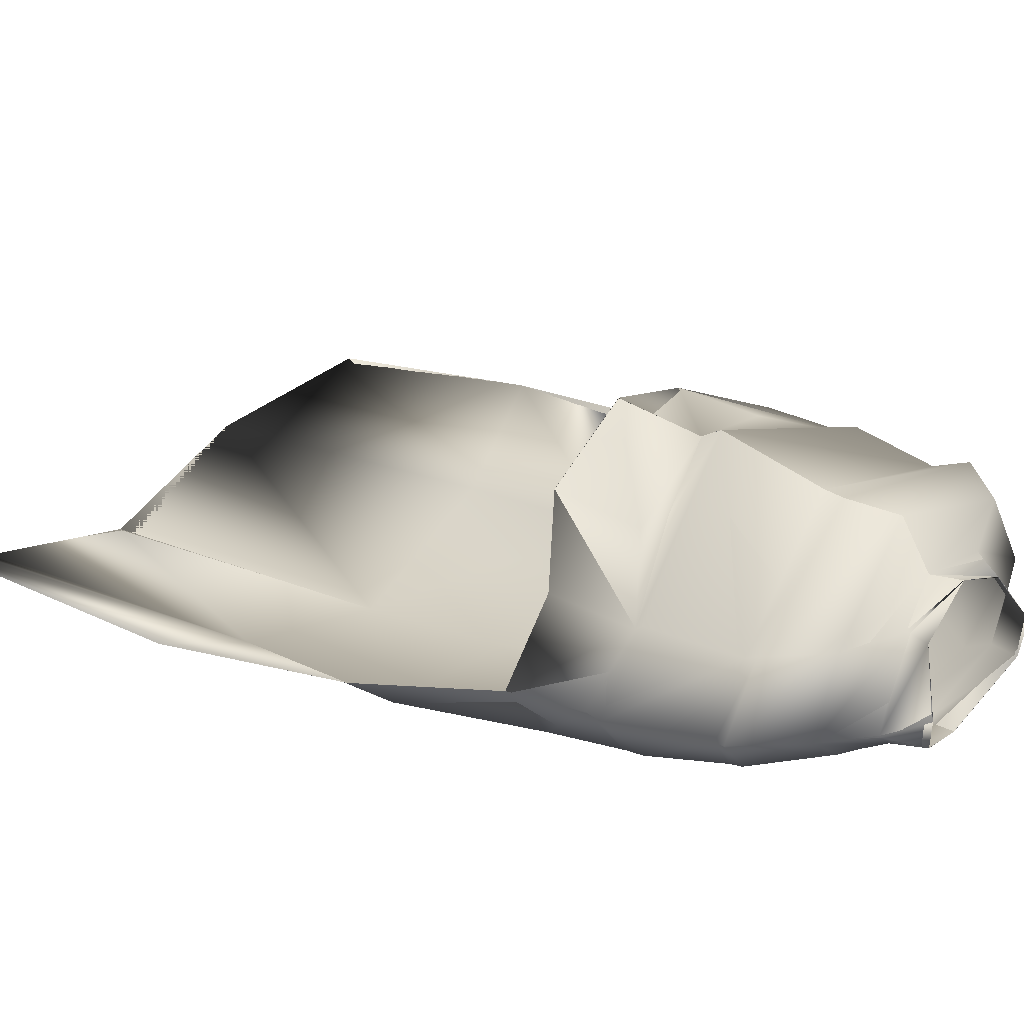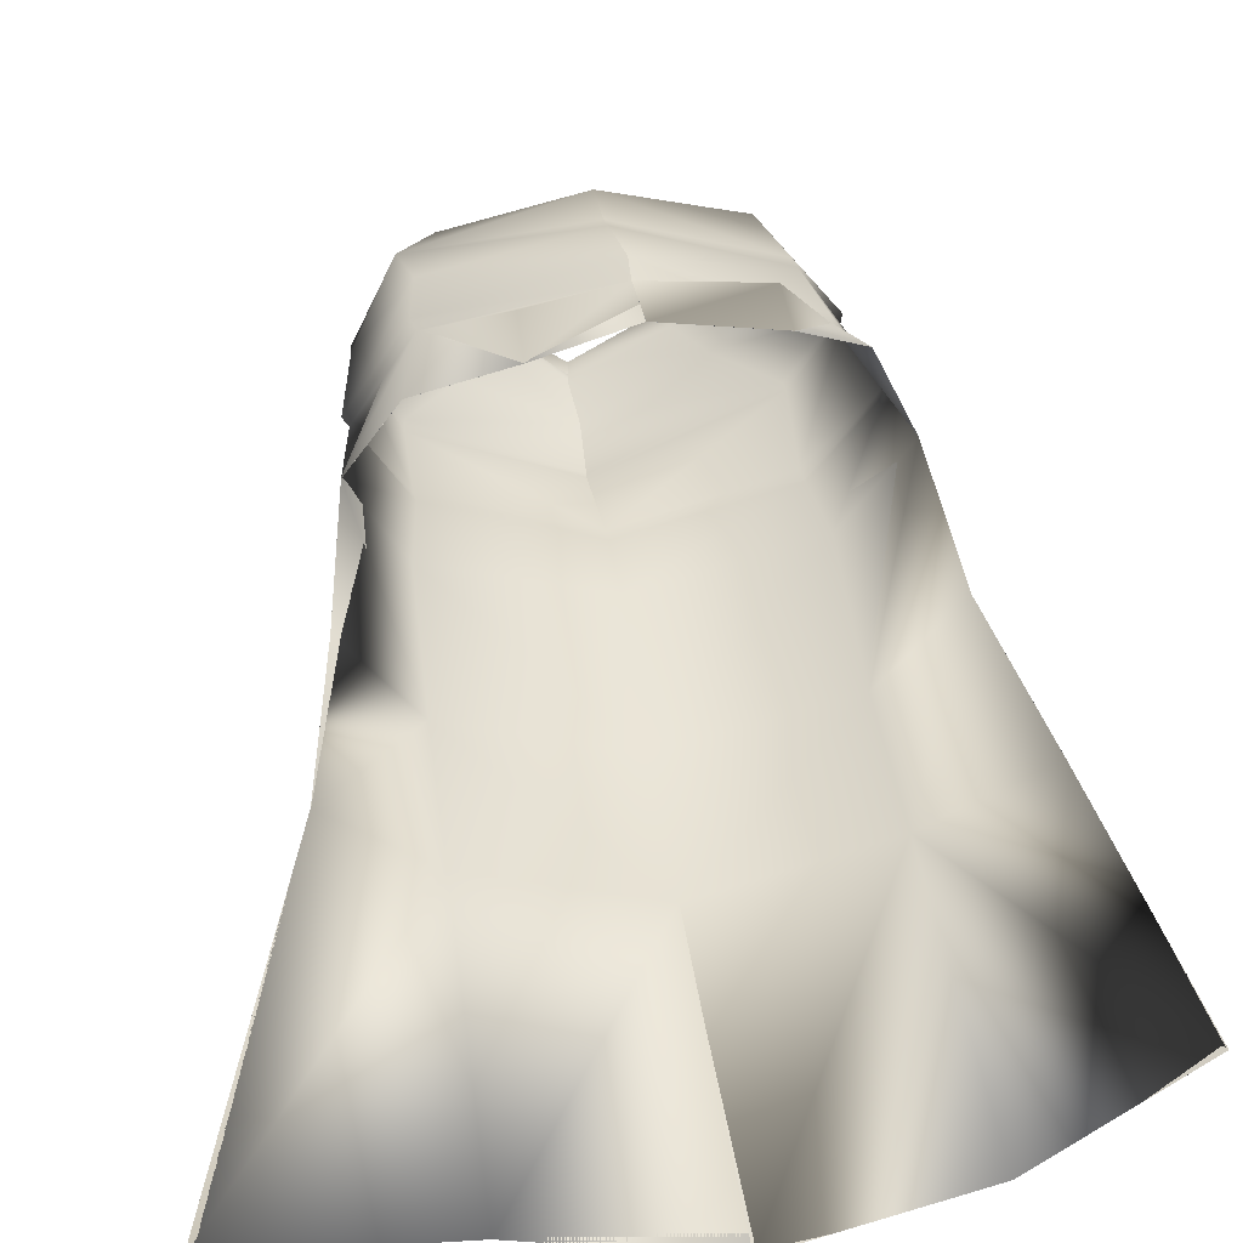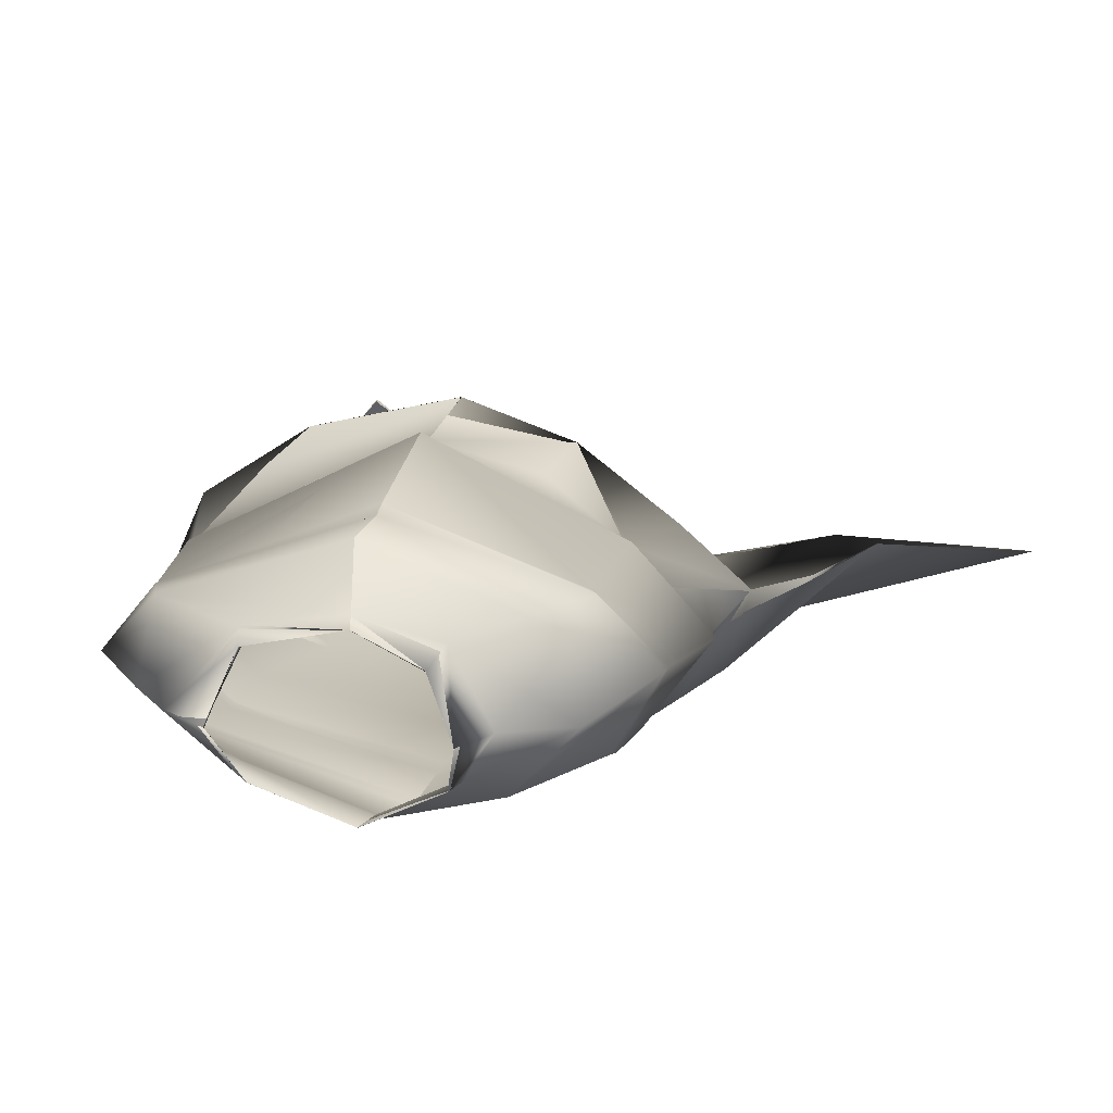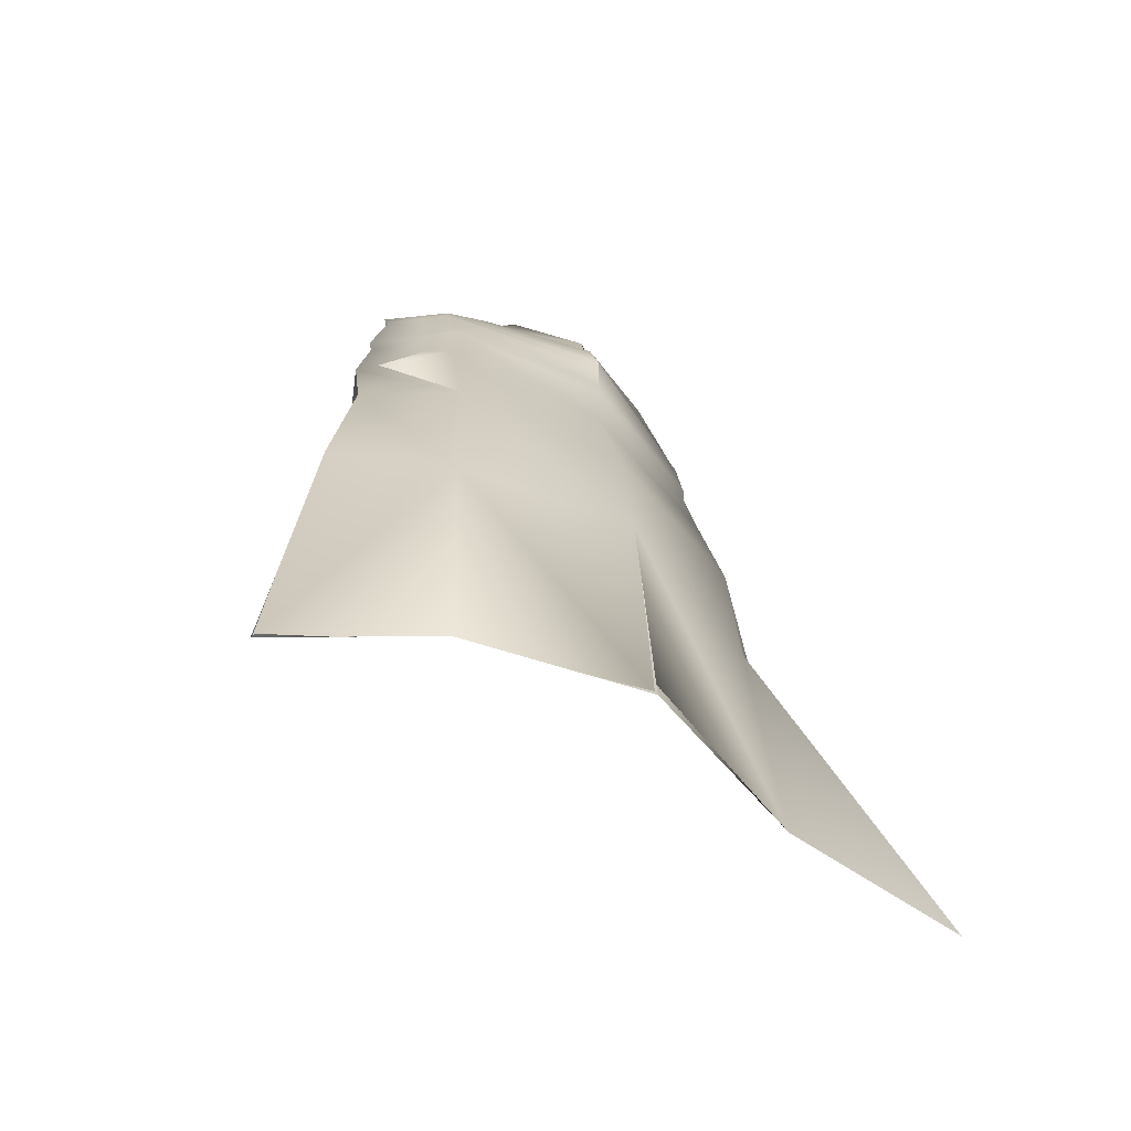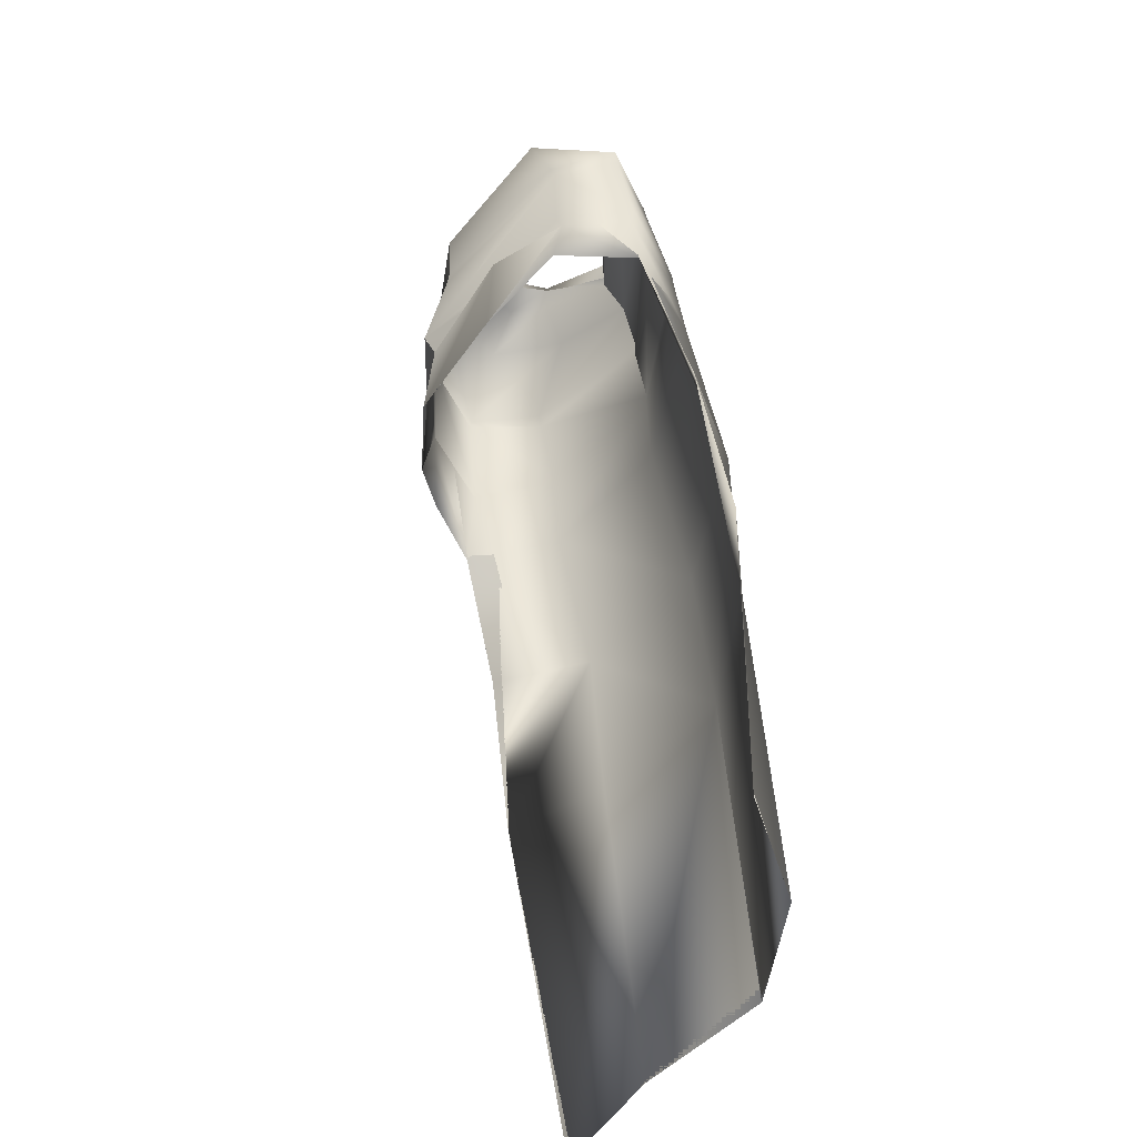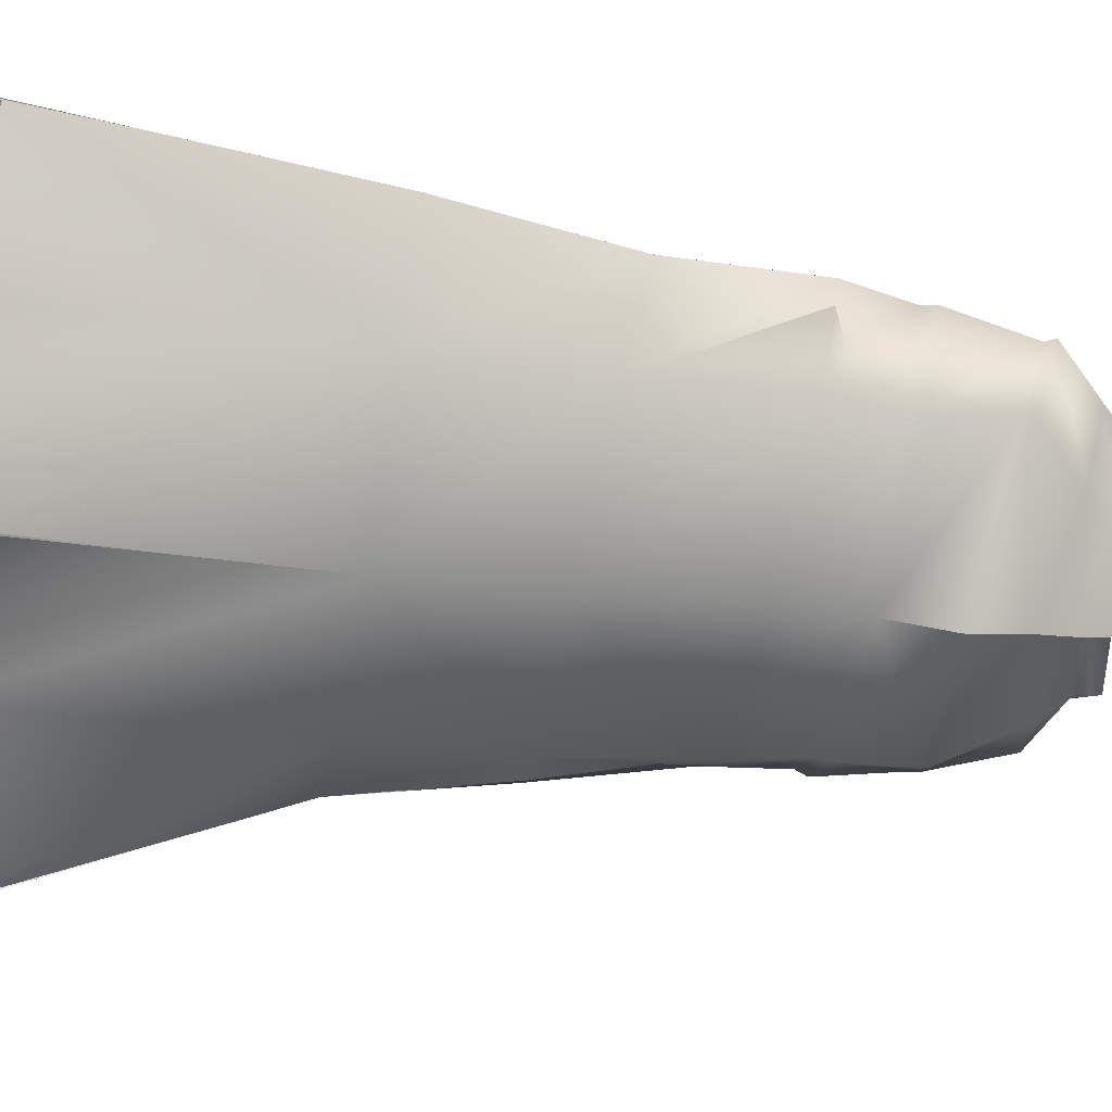
<metadata>
{"format":"obj","ext":"obj","renderer":"f3d","projection":"perspective","resolution":1024,"background":"white","views":[{"elev":30.0,"azim":127.9,"up":"+Z"},{"elev":34.3,"azim":-6.5,"up":"+Z"},{"elev":19.8,"azim":-163.3,"up":"+Z"},{"elev":-59.3,"azim":144.8,"up":"+Y"},{"elev":-39.1,"azim":68.9,"up":"+Y"},{"elev":-67.6,"azim":82.4,"up":"+Z"}]}
</metadata>
<code>
o Capa_Stand_Cylinder.003
v 0.1332 2.545 -0.1152
v 0.101 2.6 -0.1211
v 0.2295 2.581 -0.03811
v 0.1503 2.628 -0.03302
v 0.1257 2.558 0.09136
v 0.1101 2.573 0.07345
v 0.1873 2.487 -0.1345
v 0.3041 2.508 -0.04012
v 0.2632 2.52 0.1066
v 0.2982 2.383 -0.141
v 0.4022 2.412 -0.03172
v 0.3124 2.407 0.08065
v 0.2996 2.195 -0.1976
v 0.4381 2.206 -0.05341
v 0.3445 2.217 0.07808
v 0.3259 2.02 -0.2148
v 0.4616 2.039 -0.05417
v 0.3847 2.065 0.09941
v 0.3293 1.689 -0.2916
v 0.4892 1.73 -0.1507
v 0.3306 1.35 -0.3019
v 0.5523 1.356 -0.19
v 0.2438 1.969 0.1902
v 0.3194 2.388 0.07352
v 0.3953 2.39 -0.0385
v 0.3017 2.361 -0.1428
v 0.3463 2.204 0.06738
v 0.4323 2.175 -0.05144
v 0.3045 2.159 -0.2019
v 0.2311 2.141 0.1307
v 0.3422 0.6885 -0.356
v 0.608 0.6932 -0.1638
v 0.1339 2.546 -0.117
v 0.1013 2.6 -0.1213
v 0.2291 2.581 -0.03525
v 0.149 2.628 -0.03477
v 0.1249 2.554 0.09215
v 0.1118 2.588 0.07339
v 0.1871 2.486 -0.1331
v 0.3039 2.508 -0.04029
v 0.2631 2.52 0.107
v 0.2987 2.382 -0.141
v 0.402 2.412 -0.03197
v 0.3125 2.407 0.08065
v 0.3 2.195 -0.2003
v 0.4384 2.207 -0.05345
v 0.3439 2.217 0.07651
v 0.3258 2.02 -0.2144
v 0.4616 2.039 -0.05431
v 0.3844 2.065 0.09927
v 0.3292 1.689 -0.2917
v 0.4892 1.73 -0.1508
v 0.331 1.35 -0.3033
v 0.5523 1.356 -0.19
v 0.2439 1.969 0.1901
v 0.3195 2.388 0.07358
v 0.3952 2.39 -0.03885
v 0.3019 2.36 -0.1435
v 0.3457 2.204 0.06649
v 0.4334 2.176 -0.05138
v 0.3041 2.16 -0.2015
v 0.2481 2.142 0.1803
v 0.3422 0.6885 -0.356
v 0.6079 0.6932 -0.1638
v -0.05159 2.51 -0.1897
v -0.04718 2.567 -0.1844
v -0.1962 2.544 -0.1007
v -0.1885 2.596 -0.09982
v -0.2379 2.541 -0.02881
v -0.2009 2.603 -0.03183
v -0.164 2.517 0.08284
v -0.15 2.567 0.05884
v -0.02263 2.508 0.104
v -0.04002 2.561 0.1041
v -0.03864 2.435 -0.2301
v -0.235 2.475 -0.1538
v -0.3476 2.498 -0.02527
v -0.2705 2.486 0.1212
v -0.01139 2.459 0.1986
v -0.0398 2.323 -0.2606
v -0.3394 2.329 -0.1385
v -0.421 2.336 0.001007
v -0.3403 2.4 0.1304
v -0.00607 2.355 0.1965
v -0.02457 2.164 -0.2753
v -0.3374 2.154 -0.1718
v -0.4452 2.142 -0.01734
v -0.3307 2.183 0.1309
v 0.006955 2.128 0.2491
v -0.0179 1.983 -0.2813
v -0.3501 1.977 -0.1925
v -0.4546 1.948 -0.01188
v -0.3543 1.993 0.09634
v 0.01147 1.926 0.2449
v -0.01417 1.663 -0.3605
v -0.3481 1.658 -0.2666
v -0.4864 1.647 -0.09147
v -0.006783 1.349 -0.3993
v -0.3434 1.329 -0.2932
v -0.5302 1.307 -0.1487
v -0.172 1.921 0.1874
v -0.04149 2.306 -0.2574
v -0.314 2.345 0.1157
v -0.4214 2.317 0.000826
v -0.3426 2.303 -0.1455
v -0.001413 2.321 0.2026
v -0.02311 2.132 -0.2727
v 0.008711 2.091 0.2257
v -0.3213 2.165 0.1189
v -0.4324 2.116 -0.01737
v -0.3342 2.123 -0.1699
v -0.1653 2.06 0.1677
v 0.006111 0.687 -0.4556
v -0.3343 0.6695 -0.3668
v -0.7225 0.6746 -0.3595
v -0.05126 2.51 -0.1904
v -0.04605 2.566 -0.1844
v -0.1966 2.545 -0.1022
v -0.1884 2.597 -0.0996
v -0.2387 2.541 -0.02966
v -0.2007 2.603 -0.03164
v -0.1643 2.518 0.08326
v -0.1512 2.562 0.05872
v -0.02242 2.508 0.104
v -0.04019 2.56 0.1042
v -0.03873 2.434 -0.2301
v -0.2346 2.476 -0.1529
v -0.3477 2.498 -0.02403
v -0.2707 2.486 0.1213
v -0.01166 2.459 0.1973
v -0.03979 2.323 -0.2606
v -0.3392 2.33 -0.1382
v -0.4212 2.337 0.000809
v -0.3406 2.4 0.1305
v -0.006032 2.355 0.1965
v -0.02475 2.164 -0.2753
v -0.3378 2.154 -0.1725
v -0.446 2.143 -0.01865
v -0.3299 2.183 0.1284
v 0.006934 2.128 0.2491
v -0.01812 1.983 -0.2811
v -0.3503 1.977 -0.1924
v -0.4545 1.948 -0.01185
v -0.3542 1.993 0.09621
v 0.01139 1.926 0.2448
v -0.01436 1.663 -0.3606
v -0.3482 1.658 -0.2667
v -0.4863 1.647 -0.09146
v -0.00684 1.349 -0.3994
v -0.3435 1.329 -0.2934
v -0.5302 1.307 -0.1487
v -0.1721 1.922 0.1873
v -0.04154 2.306 -0.2574
v -0.3141 2.345 0.1157
v -0.4218 2.318 0.000549
v -0.3426 2.303 -0.1455
v -0.001493 2.321 0.2025
v -0.02331 2.132 -0.2728
v 0.008838 2.091 0.2258
v -0.3218 2.165 0.1171
v -0.4344 2.117 -0.0187
v -0.3347 2.124 -0.1711
v -0.1696 2.087 0.1877
v 0.006078 0.687 -0.4556
v -0.3343 0.6695 -0.3668
v -0.7224 0.6746 -0.3595
f 65 1 66
f 1 3 2
f 3 5 6
f 5 73 74
f 5 9 73
f 3 8 5
f 1 7 8
f 65 75 7
f 9 12 79
f 8 11 9
f 7 10 11
f 75 80 10
f 24 15 89
f 25 14 24
f 26 13 25
f 102 85 26
f 30 23 94
f 28 17 27
f 29 16 28
f 107 90 29
f 16 19 17
f 90 95 16
f 19 21 20
f 95 98 19
f 27 18 23
f 11 25 12
f 10 26 11
f 80 102 10
f 12 24 84
f 14 28 15
f 13 29 14
f 85 107 29
f 89 30 108
f 22 21 32
f 21 98 113
f 116 117 33
f 33 34 35
f 35 36 38
f 37 38 125
f 37 124 41
f 35 37 40
f 33 35 40
f 116 33 39
f 41 130 44
f 40 41 43
f 39 40 43
f 126 39 42
f 56 157 140
f 57 56 46
f 58 57 45
f 153 58 136
f 62 159 145
f 60 59 49
f 61 60 48
f 158 61 141
f 48 49 51
f 141 48 146
f 51 52 53
f 146 51 149
f 59 62 55
f 43 44 57
f 42 43 58
f 131 42 153
f 44 135 56
f 46 47 60
f 45 46 61
f 136 45 158
f 59 159 62
f 54 64 53
f 53 63 164
f 6 74 38
f 94 23 55
f 32 31 63
f 2 4 34
f 66 2 34
f 4 6 38
f 18 17 50
f 17 20 52
f 22 32 54
f 31 113 63
f 23 18 50
f 20 22 54
f 65 66 68
f 67 68 69
f 69 70 71
f 71 72 73
f 71 73 78
f 69 71 77
f 67 69 77
f 65 67 75
f 78 79 83
f 77 78 82
f 76 77 82
f 75 76 81
f 103 106 89
f 104 103 87
f 105 104 86
f 102 105 85
f 112 108 101
f 110 109 92
f 111 110 92
f 107 111 91
f 91 92 96
f 90 91 95
f 96 97 100
f 95 96 98
f 109 112 101
f 82 83 104
f 81 82 105
f 80 81 105
f 83 84 106
f 87 88 110
f 86 87 111
f 85 86 107
f 109 108 112
f 100 115 99
f 99 114 98
f 116 118 119
f 118 120 119
f 120 122 121
f 122 124 123
f 122 129 124
f 120 128 122
f 118 127 128
f 116 126 118
f 129 134 130
f 128 133 129
f 127 132 133
f 126 131 132
f 154 139 140
f 155 138 154
f 156 137 155
f 153 136 156
f 163 152 159
f 161 143 160
f 162 142 143
f 158 141 142
f 142 147 143
f 141 146 142
f 147 150 151
f 146 149 147
f 160 144 152
f 133 155 134
f 132 156 133
f 131 153 156
f 134 154 157
f 138 161 139
f 137 162 138
f 136 158 137
f 160 163 159
f 151 150 166
f 150 149 165
f 72 123 74
f 89 140 159
f 94 145 152
f 73 124 79
f 115 166 165
f 102 153 80
f 68 119 121
f 79 130 84
f 106 157 89
f 66 117 68
f 74 125 124
f 85 136 102
f 113 164 149
f 70 121 72
f 93 144 143
f 92 143 97
f 100 151 115
f 75 126 116
f 114 165 164
f 108 159 94
f 101 152 144
f 80 131 75
f 97 148 100
f 65 116 66
f 84 135 106
f 1 2 66
f 3 4 2
f 4 3 6
f 6 5 74
f 9 79 73
f 8 9 5
f 3 1 8
f 1 65 7
f 12 84 79
f 11 12 9
f 8 7 11
f 7 75 10
f 106 24 89
f 14 15 24
f 13 14 25
f 85 13 26
f 108 30 94
f 17 18 27
f 16 17 28
f 90 16 29
f 19 20 17
f 95 19 16
f 21 22 20
f 98 21 19
f 30 27 23
f 25 24 12
f 26 25 11
f 102 26 10
f 24 106 84
f 28 27 15
f 29 28 14
f 13 85 29
f 15 27 89
f 27 30 89
f 21 31 32
f 31 21 113
f 117 34 33
f 34 36 35
f 37 35 38
f 124 37 125
f 124 130 41
f 37 41 40
f 39 33 40
f 126 116 39
f 130 135 44
f 41 44 43
f 42 39 43
f 131 126 42
f 47 56 140
f 56 47 46
f 57 46 45
f 58 45 136
f 55 62 145
f 59 50 49
f 60 49 48
f 61 48 141
f 49 52 51
f 48 51 146
f 52 54 53
f 51 53 149
f 50 59 55
f 44 56 57
f 43 57 58
f 42 58 153
f 135 157 56
f 47 59 60
f 46 60 61
f 45 61 158
f 47 140 59
f 140 159 59
f 64 63 53
f 149 53 164
f 74 125 38
f 145 94 55
f 64 32 63
f 4 36 34
f 117 66 34
f 36 4 38
f 17 49 50
f 49 17 52
f 32 64 54
f 113 164 63
f 55 23 50
f 52 20 54
f 67 65 68
f 68 70 69
f 70 72 71
f 72 74 73
f 73 79 78
f 71 78 77
f 76 67 77
f 67 76 75
f 79 84 83
f 78 83 82
f 81 76 82
f 80 75 81
f 88 103 89
f 103 88 87
f 104 87 86
f 105 86 85
f 108 94 101
f 109 93 92
f 91 111 92
f 90 107 91
f 92 97 96
f 91 96 95
f 99 96 100
f 96 99 98
f 93 109 101
f 83 103 104
f 82 104 105
f 102 80 105
f 103 83 106
f 88 109 110
f 87 110 111
f 86 111 107
f 88 89 108
f 109 88 108
f 115 114 99
f 114 113 98
f 117 116 119
f 120 121 119
f 122 123 121
f 124 125 123
f 129 130 124
f 128 129 122
f 120 118 128
f 126 127 118
f 134 135 130
f 133 134 129
f 128 127 133
f 127 126 132
f 157 154 140
f 138 139 154
f 137 138 155
f 136 137 156
f 152 145 159
f 143 144 160
f 161 162 143
f 162 158 142
f 147 148 143
f 146 147 142
f 148 147 151
f 149 150 147
f 163 160 152
f 155 154 134
f 156 155 133
f 132 131 156
f 135 134 157
f 161 160 139
f 162 161 138
f 158 162 137
f 139 160 159
f 140 139 159
f 150 165 166
f 149 164 165
f 123 125 74
f 108 89 159
f 101 94 152
f 124 130 79
f 114 115 165
f 153 131 80
f 70 68 121
f 130 135 84
f 157 140 89
f 117 119 68
f 73 74 124
f 136 153 102
f 98 113 149
f 121 123 72
f 92 93 143
f 143 148 97
f 151 166 115
f 65 75 116
f 113 114 164
f 159 145 94
f 93 101 144
f 131 126 75
f 148 151 100
f 116 117 66
f 135 157 106

</code>
